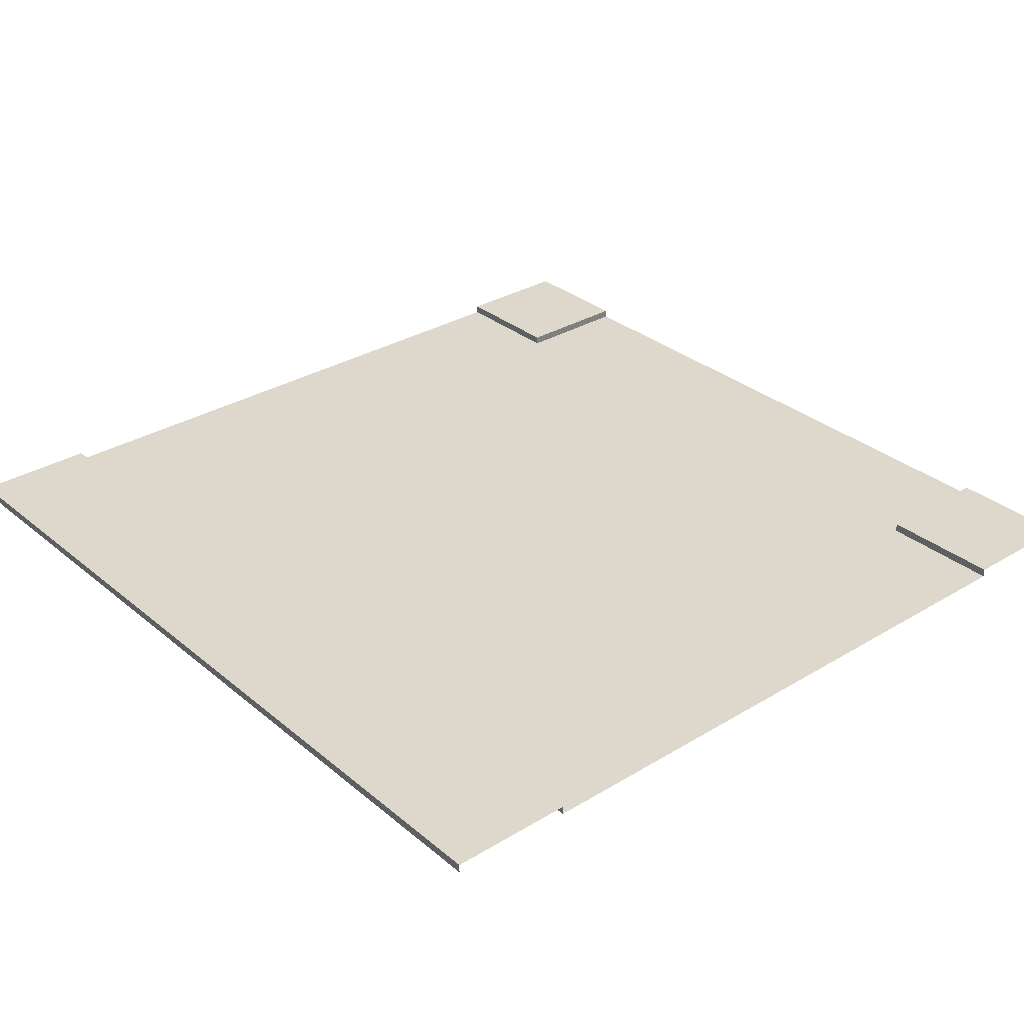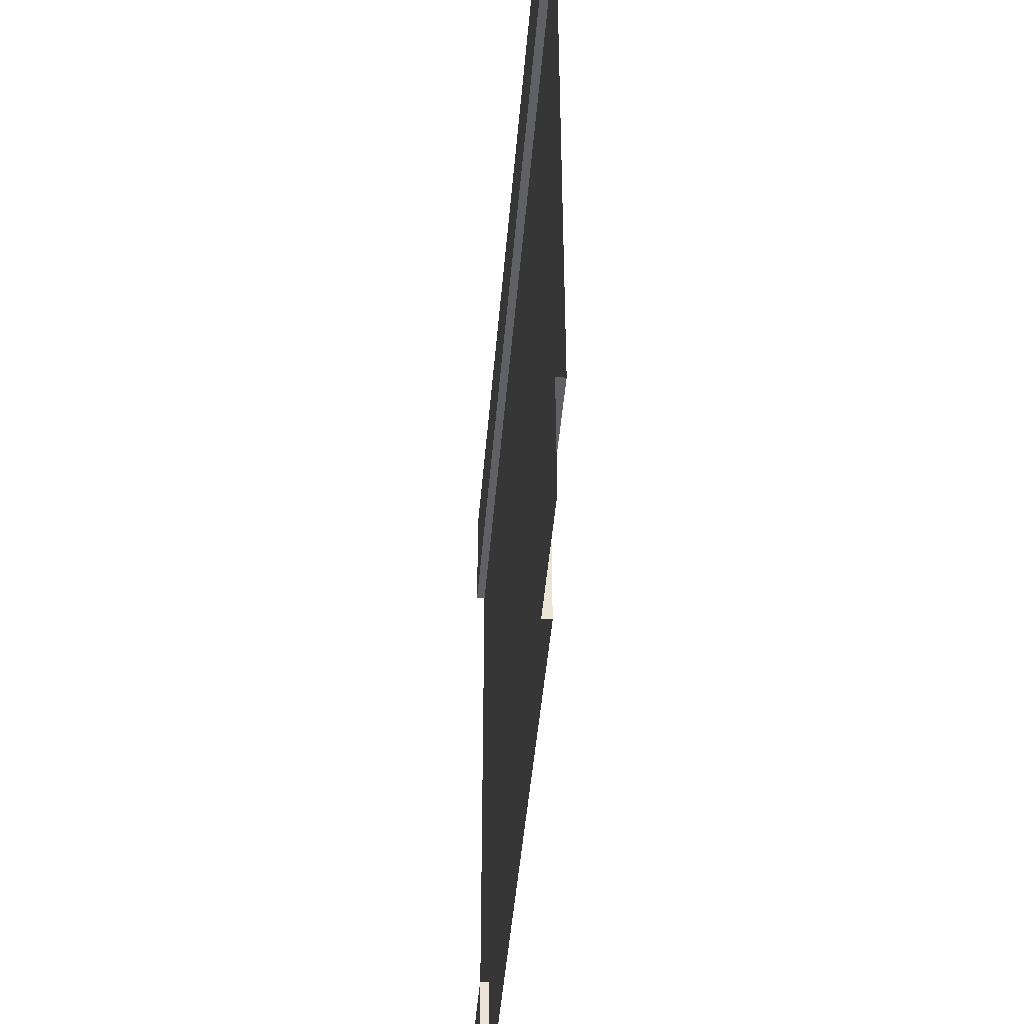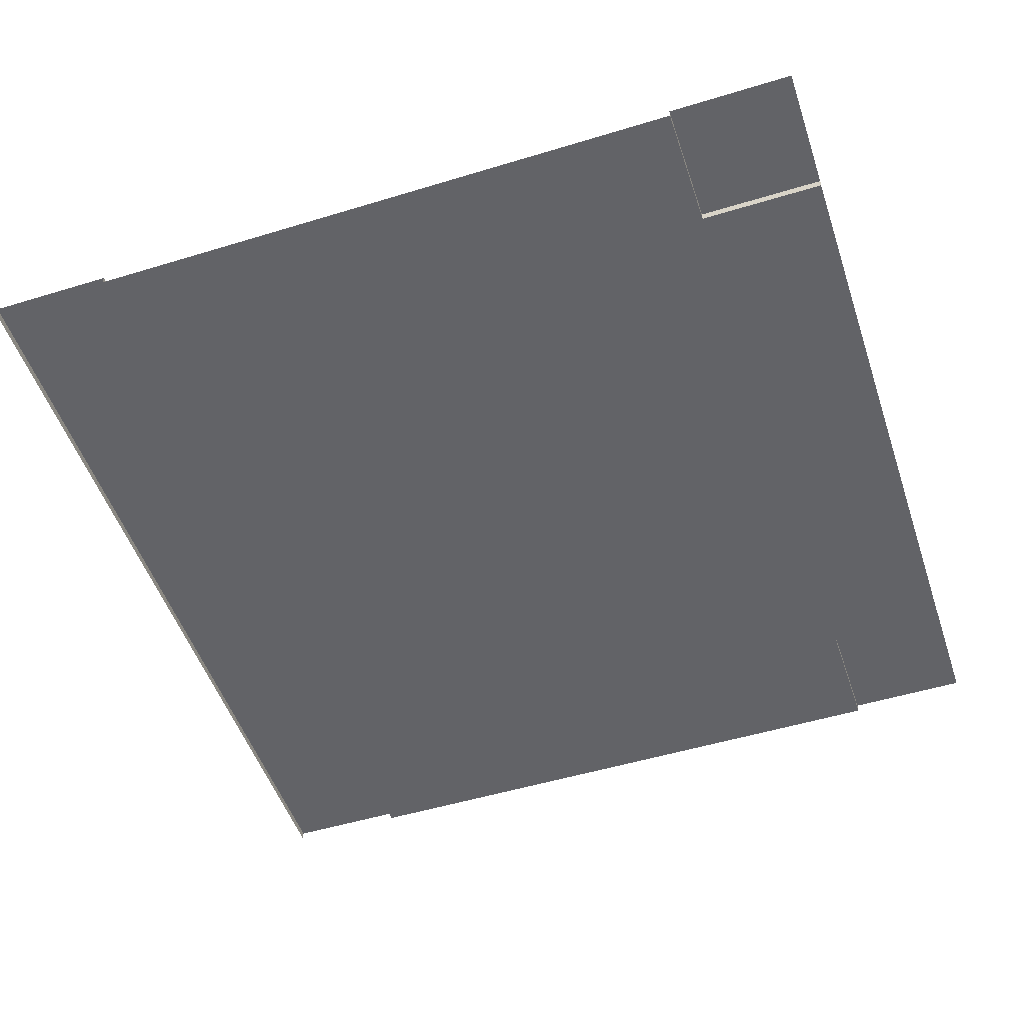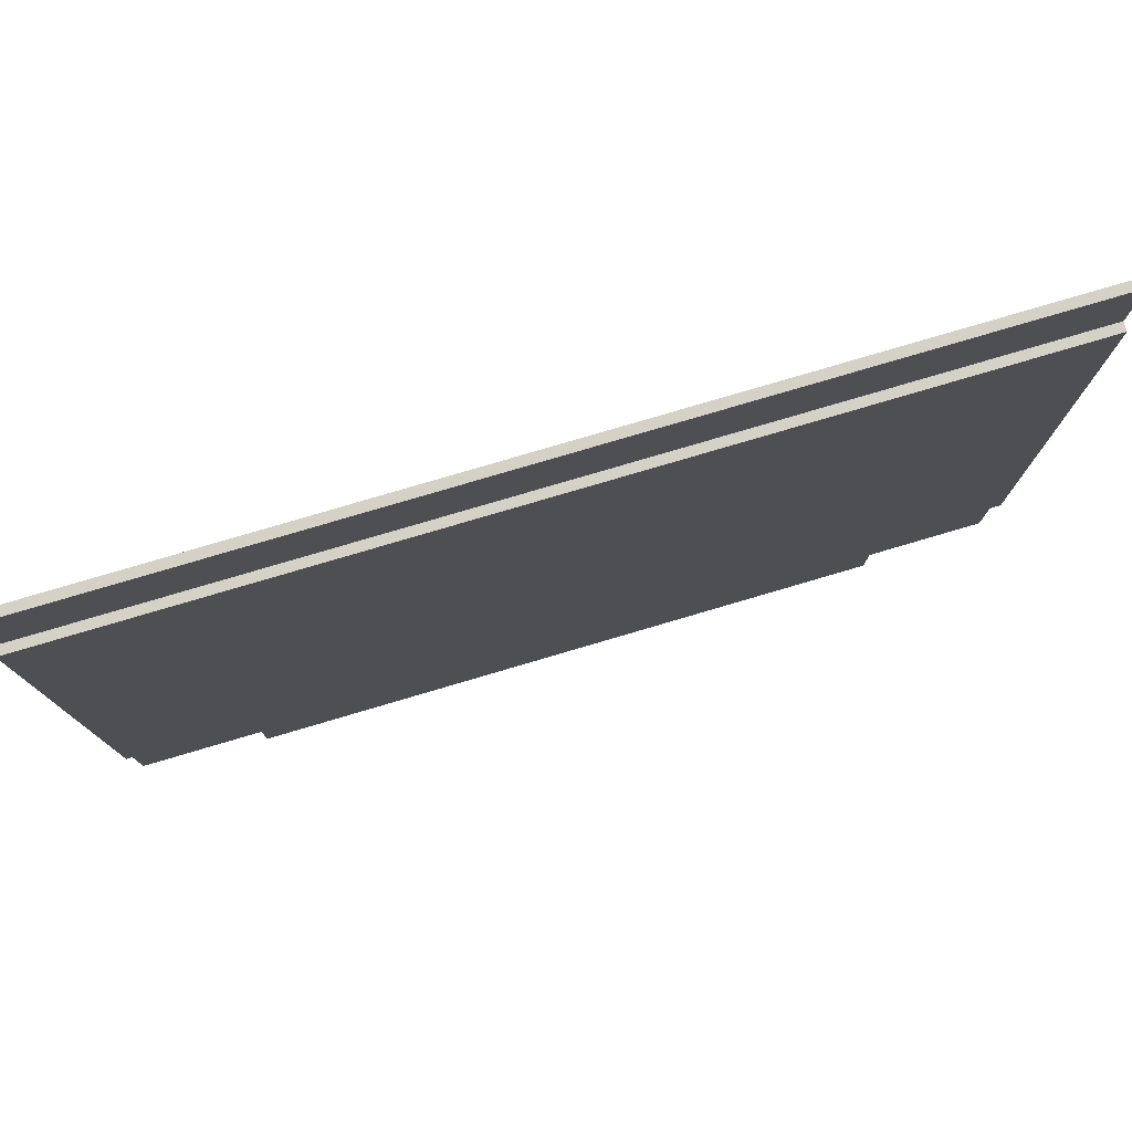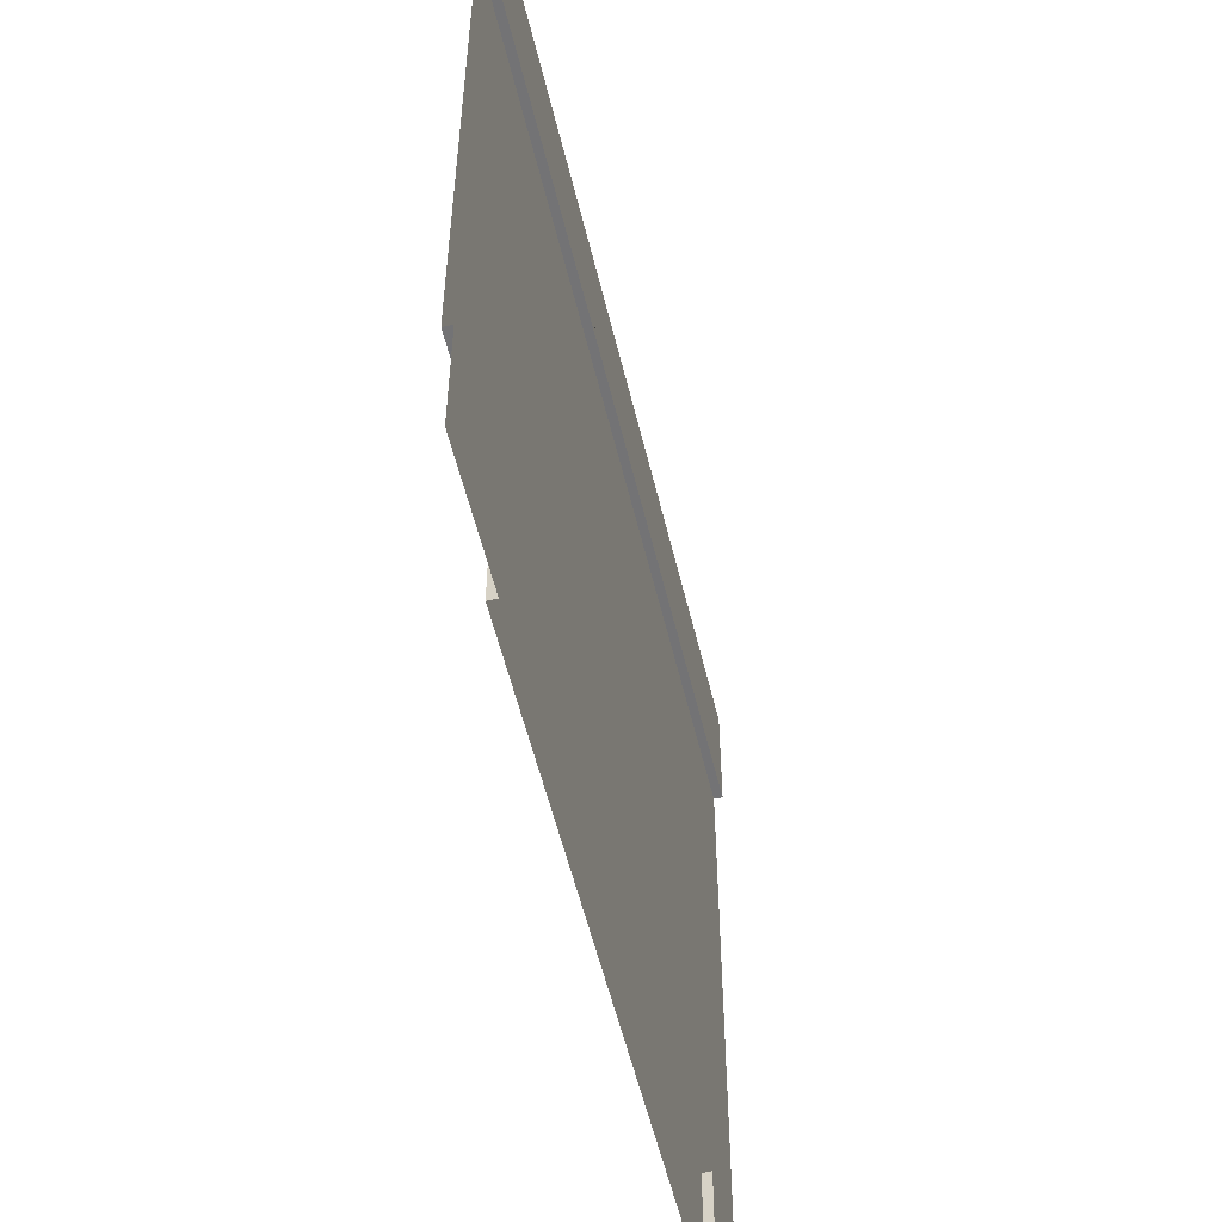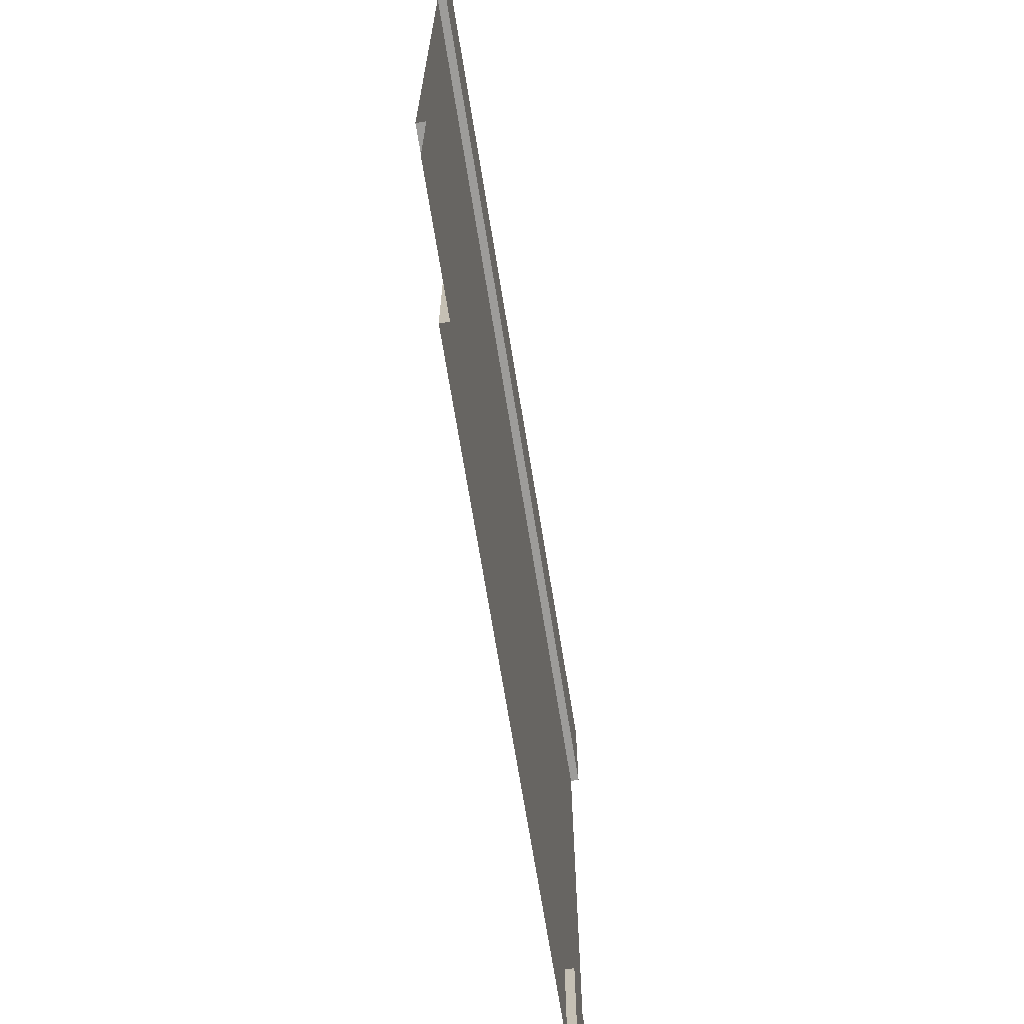
<metadata>
{"format":"obj","ext":"obj","renderer":"f3d","projection":"perspective","resolution":1024,"background":"white","views":[{"elev":31.5,"azim":49.4,"up":"+Y"},{"elev":-46.2,"azim":-94.7,"up":"+Z"},{"elev":-51.0,"azim":108.4,"up":"+Y"},{"elev":79.2,"azim":-16.4,"up":"+Z"},{"elev":-56.0,"azim":103.5,"up":"+Z"},{"elev":-70.0,"azim":99.2,"up":"+Z"}]}
</metadata>
<code>
v 20 8.941e-08 -20
v 17.47 8.941e-08 -20
v 17.47 8.941e-08 -17.47
v 20 8.941e-08 -17.47
v 17.13 8.941e-08 -17.13
v 17.13 8.941e-08 -20
v 17.13 -0.1948 -20
v 17.13 -0.1948 -17.13
v 16.83 -0.1948 -20
v 17.13 -0.1948 -17.13
v 17.13 -0.1948 -20
v 16.83 -0.1948 -16.83
v 20 -0.1948 -16.83
v 20 -0.1948 -17.13
v 10 -0.1948 -20
v 16.83 -0.1948 -16.83
v 16.83 -0.1948 -20
v 10 -0.1948 -10
v 20 -0.1948 -10
v 20 -0.1948 -16.83
v 20 -0.1948 -3.166
v 10.04 -0.1948 -3.165
v 3.165 -0.1948 -16.83
v 3.165 -0.1948 -20
v 0 -0.1948 -10
v 0 -0.1948 -3.165
v 0 -0.1948 -16.83
v 20 -0.1948 -17.13
v 20 8.941e-08 -17.13
v 17.13 8.941e-08 -17.13
v 17.13 -0.1948 -17.13
v 1.907e-06 0 -20
v 0 0 -17.45
v 2.548 0 -17.45
v 2.548 0 -20
v 2.869 0 -17.13
v 0 0 -17.13
v 0 -0.1948 -17.13
v 2.869 -0.1948 -17.13
v 0 -0.1948 -16.83
v 2.869 -0.1948 -17.13
v 0 -0.1948 -17.13
v 3.165 -0.1948 -16.83
v 3.165 -0.1948 -20
v 2.869 -0.1948 -20
v 2.869 -0.1948 -20
v 2.869 0 -20
v 2.869 0 -17.13
v 2.869 -0.1948 -17.13
v 20 8.941e-08 -2.869
v 20 -0.1948 -2.869
v 10.04 -0.1948 -2.869
v 10.04 8.941e-08 -2.869
v 0 0 -2.869
v 0 -0.1948 -2.869
v 20 8.941e-08 -2.582
v 20 8.941e-08 -2.869
v 10.04 8.941e-08 -2.869
v 10.04 5.96e-08 -2.582
v 0 0 -2.869
v 0 0 -2.582
v 15.74 8.941e-08 -2.582
v 15.8 8.941e-08 -2.582
v 4.312 0 -2.582
v 4.236 0 -2.582
v 10.04 -0.1948 -2.869
v 20 -0.1948 -2.869
v 20 -0.1948 -3.166
v 10.04 -0.1948 -3.165
v 0 -0.1948 -2.869
v 0 -0.1948 -3.165
v 4.236 0 0
v 0 0 0
v 0 -0.1948 0
v 20 -0.1948 -0.0002747
v 4.312 0 0
v 9.99 -1.043e-07 -9.155e-05
v 10.04 -1.49e-07 -9.155e-05
v 15.74 8.941e-08 -0.0001831
v 15.8 8.941e-08 -0.0001831
v 20 8.941e-08 -0.0002747
v 20 8.941e-08 -2.521
v 20 8.941e-08 -2.582
v 15.8 8.941e-08 -2.582
v 15.8 8.941e-08 -2.52
v 15.74 8.941e-08 -2.582
v 15.74 8.941e-08 -2.52
v 15.8 8.941e-08 -0.0001831
v 15.74 8.941e-08 -0.0001831
v 10.04 5.96e-08 -2.582
v 10.04 4.47e-08 -2.52
v 4.312 0 -2.582
v 9.99 4.47e-08 -2.52
v 9.99 -1.043e-07 -9.155e-05
v 10.04 -1.49e-07 -9.155e-05
v 4.312 0 -2.52
v 4.236 0 -2.582
v 4.236 0 -2.52
v 4.312 0 0
v 4.236 0 0
v 0 0 -2.582
v 0 0 -2.52
v 20 8.941e-08 -0.0002747
v 20 8.941e-08 -2.521
v 15.8 8.941e-08 -2.52
v 15.8 8.941e-08 -0.0001831
v 10.04 4.47e-08 -2.52
v 10.04 -1.49e-07 -9.155e-05
v 15.74 8.941e-08 -0.0001831
v 15.74 8.941e-08 -2.52
v 4.312 0 0
v 9.99 -1.043e-07 -9.155e-05
v 9.99 4.47e-08 -2.52
v 4.312 0 -2.52
v 0 0 -2.52
v 0 0 0
v 4.236 0 0
v 4.236 0 -2.52
v 2.582 0 -17.42
v 2.869 0 -20
v 2.582 0 -20
v 2.869 0 -17.13
v 0 0 -17.42
v 0 0 -17.13
v 2.548 0 -17.45
v 2.582 0 -20
v 2.548 0 -20
v 2.582 0 -17.42
v 0 0 -17.45
v 0 0 -17.42
v 17.42 8.941e-08 -17.42
v 20 8.941e-08 -17.13
v 20 8.941e-08 -17.42
v 17.13 8.941e-08 -17.13
v 17.42 8.941e-08 -20
v 17.13 8.941e-08 -20
v 17.47 8.941e-08 -17.47
v 20 8.941e-08 -17.42
v 20 8.941e-08 -17.47
v 17.42 8.941e-08 -17.42
v 17.47 8.941e-08 -20
v 17.42 8.941e-08 -20
f 2 3 1
f 3 4 1
f 6 7 5
f 7 8 5
f 10 11 9
f 12 10 9
f 10 12 13
f 14 10 13
f 16 17 15
f 18 16 15
f 16 18 19
f 20 16 19
f 21 19 18
f 22 21 18
f 23 18 15
f 24 23 15
f 18 25 22
f 18 23 25
f 25 26 22
f 23 27 25
f 29 30 28
f 30 31 28
f 33 34 32
f 34 35 32
f 37 38 36
f 38 39 36
f 41 42 40
f 43 41 40
f 41 43 44
f 45 41 44
f 47 48 46
f 48 49 46
f 51 52 50
f 52 53 50
f 53 52 54
f 52 55 54
f 57 58 56
f 59 56 58
f 58 60 59
f 61 59 60
f 62 56 59
f 63 56 62
f 64 59 61
f 65 64 61
f 67 68 66
f 68 69 66
f 66 69 70
f 69 71 70
f 73 74 72
f 75 72 74
f 76 72 75
f 77 76 75
f 78 77 75
f 79 78 75
f 80 79 75
f 81 80 75
f 83 84 82
f 84 85 82
f 85 84 86
f 87 85 86
f 88 85 87
f 89 88 87
f 87 86 90
f 91 87 90
f 90 92 91
f 93 91 92
f 91 93 94
f 95 91 94
f 96 93 92
f 92 97 96
f 97 98 96
f 96 98 99
f 98 100 99
f 98 97 101
f 102 98 101
f 104 105 103
f 105 106 103
f 108 109 107
f 109 110 107
f 112 113 111
f 113 114 111
f 116 117 115
f 117 118 115
f 120 121 119
f 122 120 119
f 122 119 123
f 124 122 123
f 126 127 125
f 128 126 125
f 128 125 129
f 130 128 129
f 132 133 131
f 134 132 131
f 134 131 135
f 136 134 135
f 138 139 137
f 140 138 137
f 140 137 141
f 142 140 141

</code>
